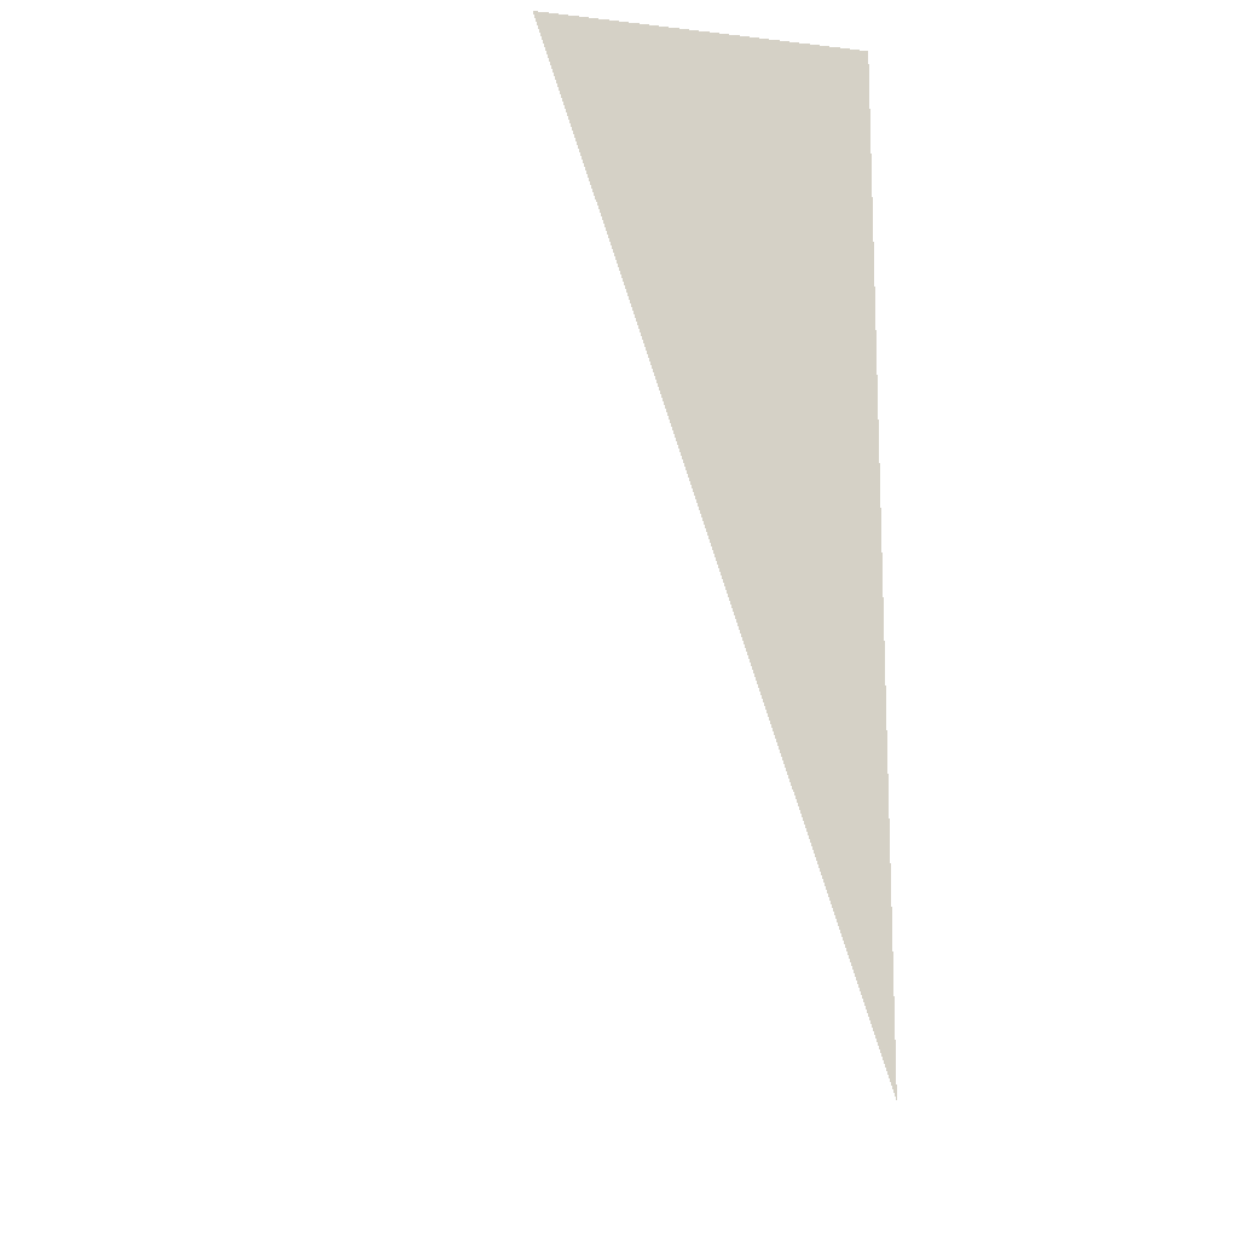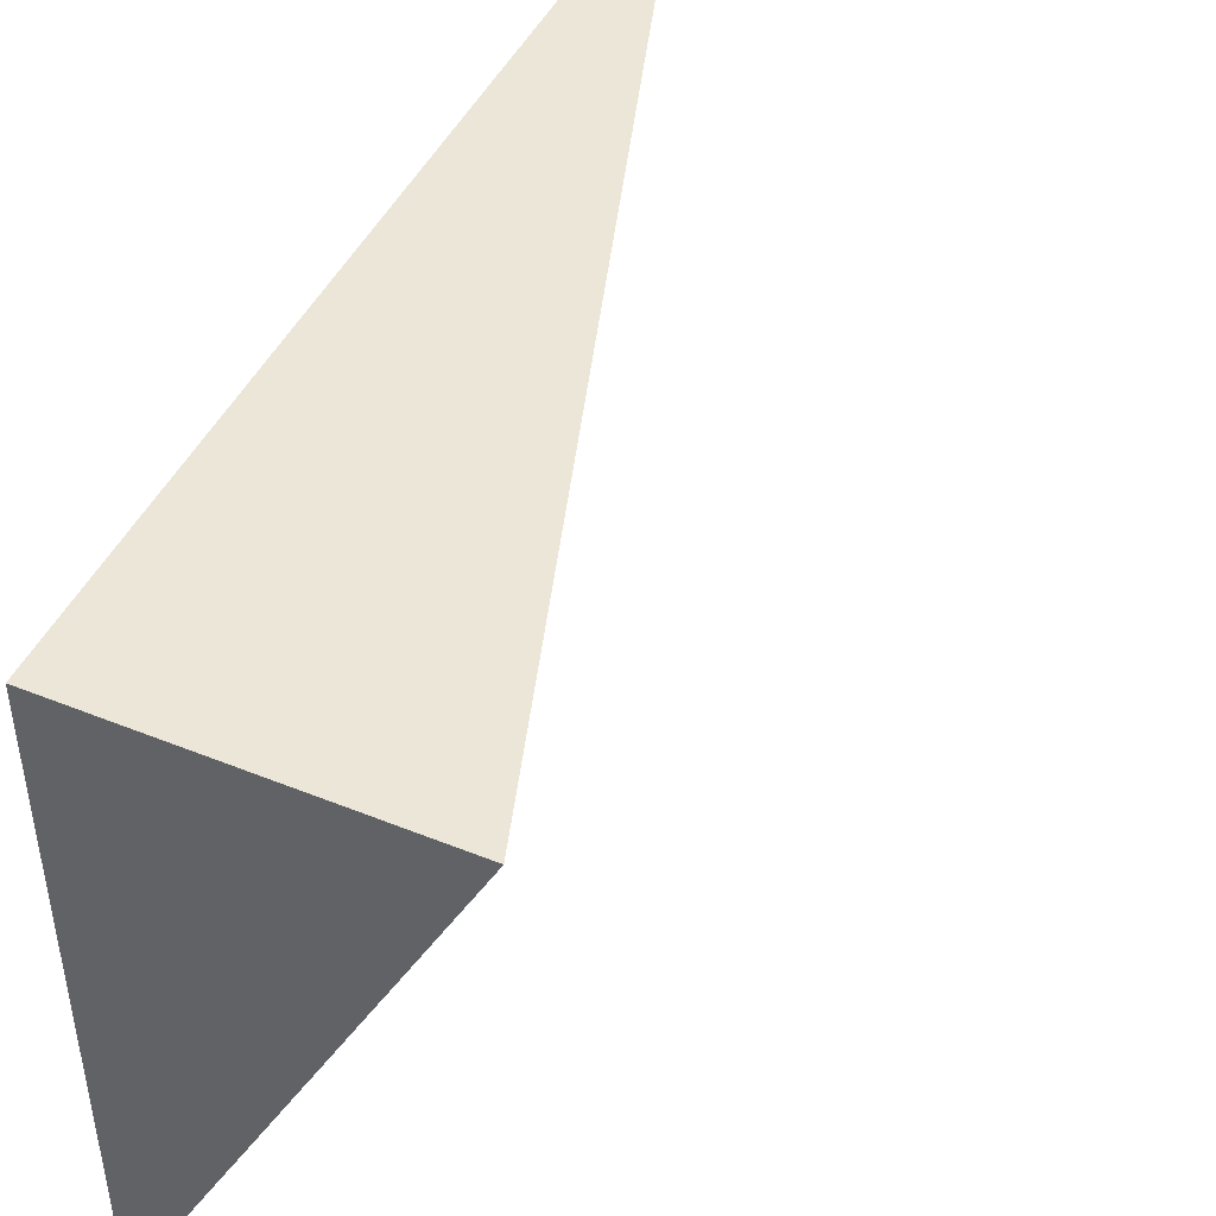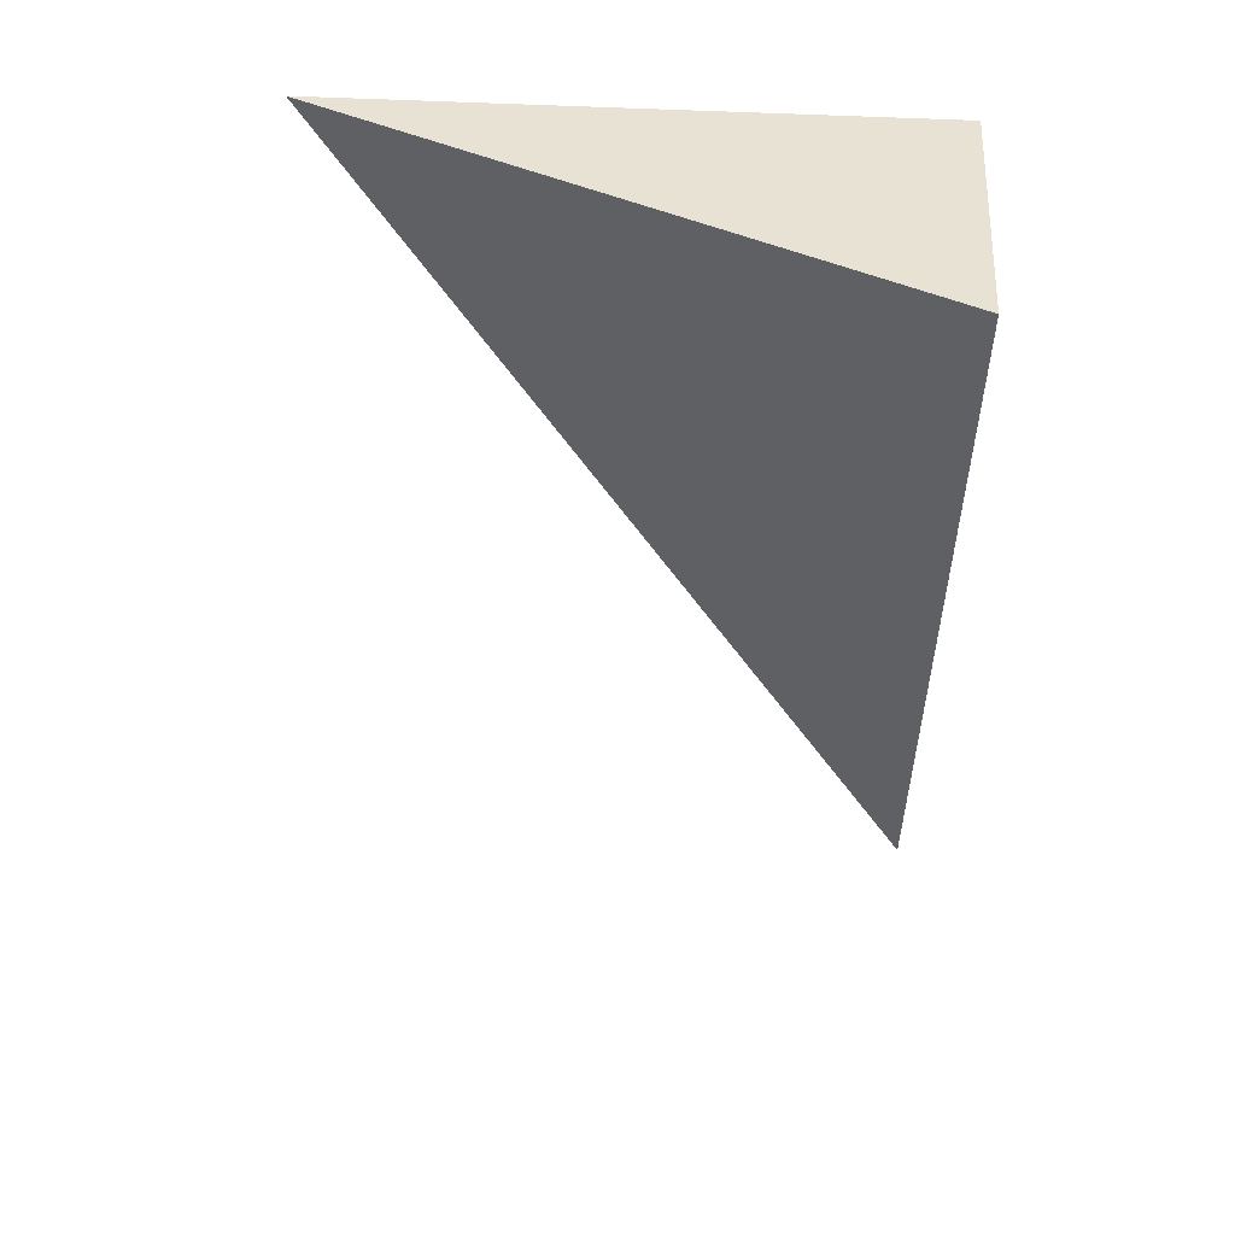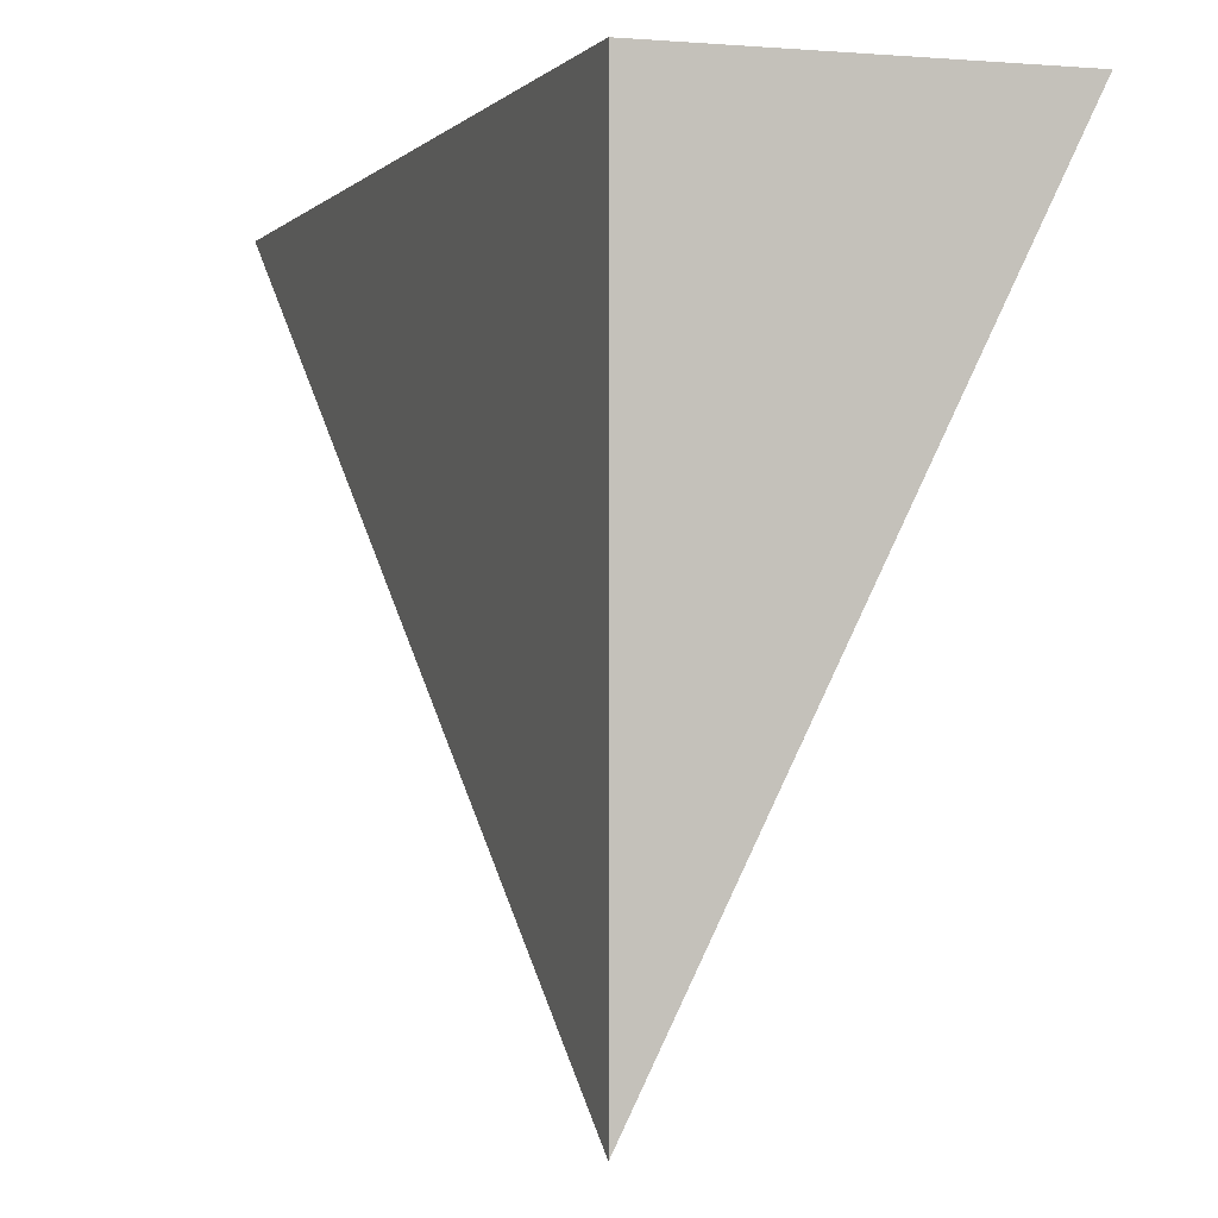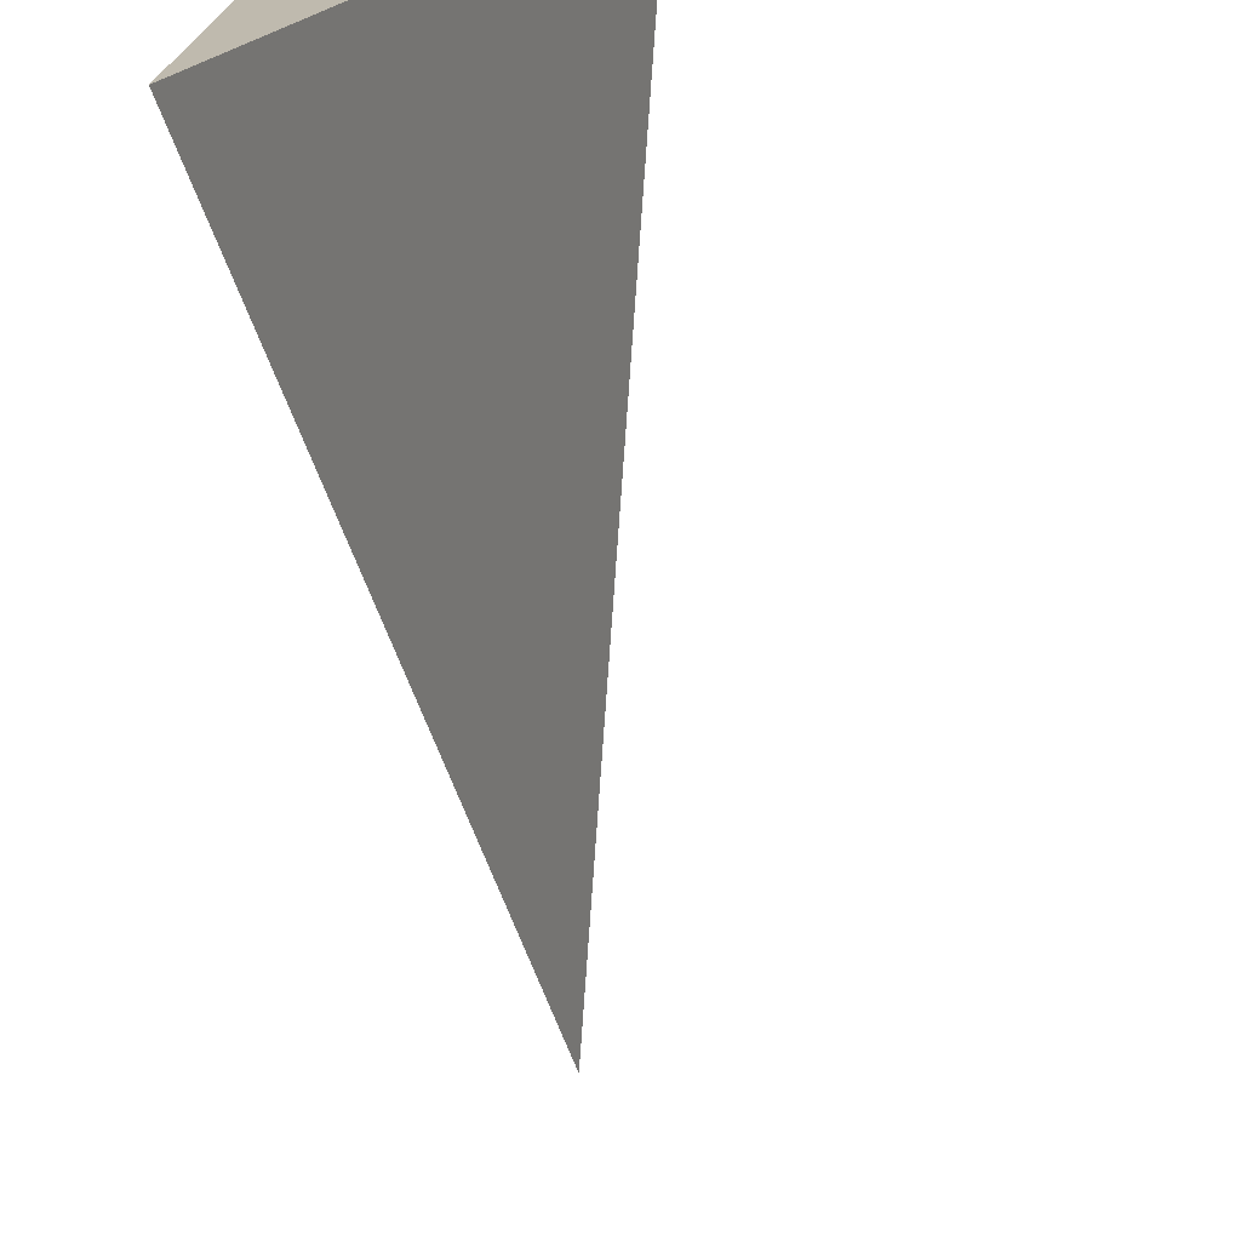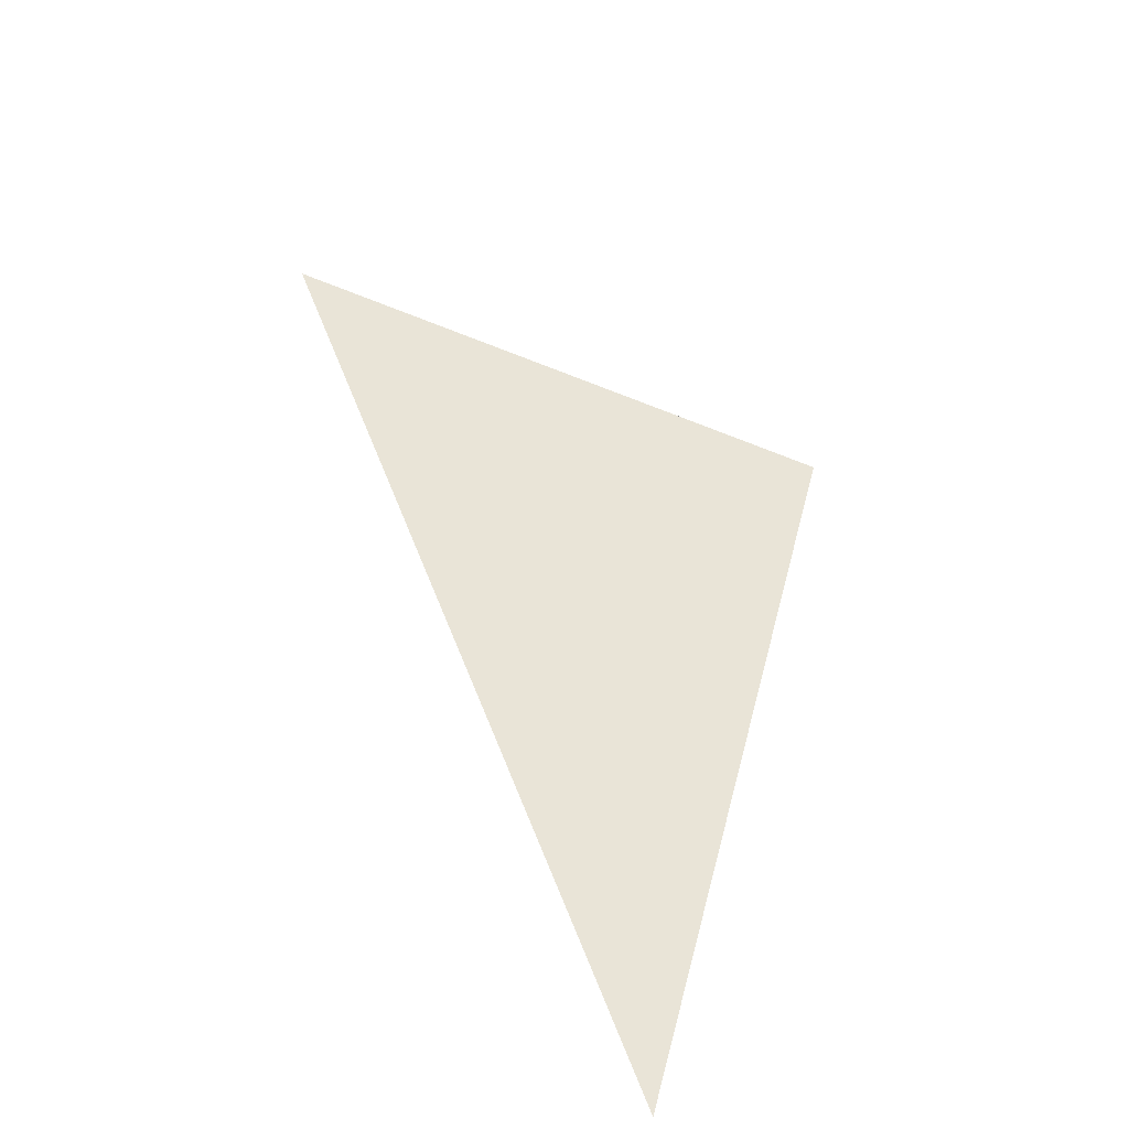
<metadata>
{"format":"obj","ext":"obj","renderer":"f3d","projection":"perspective","resolution":1024,"background":"white","views":[{"elev":-13.4,"azim":-14.0,"up":"+Y"},{"elev":46.1,"azim":-155.1,"up":"+Z"},{"elev":40.7,"azim":-85.8,"up":"+Y"},{"elev":-0.7,"azim":161.6,"up":"+Z"},{"elev":-72.8,"azim":-165.6,"up":"+Z"},{"elev":-59.0,"azim":-139.3,"up":"+Y"}]}
</metadata>
<code>
o Cube
v -1 0 0
v 0 0 -2
v 0 -3 0
v 0 0 0
f 3 4 1
f 4 3 2
f 4 2 1
f 3 1 2

</code>
